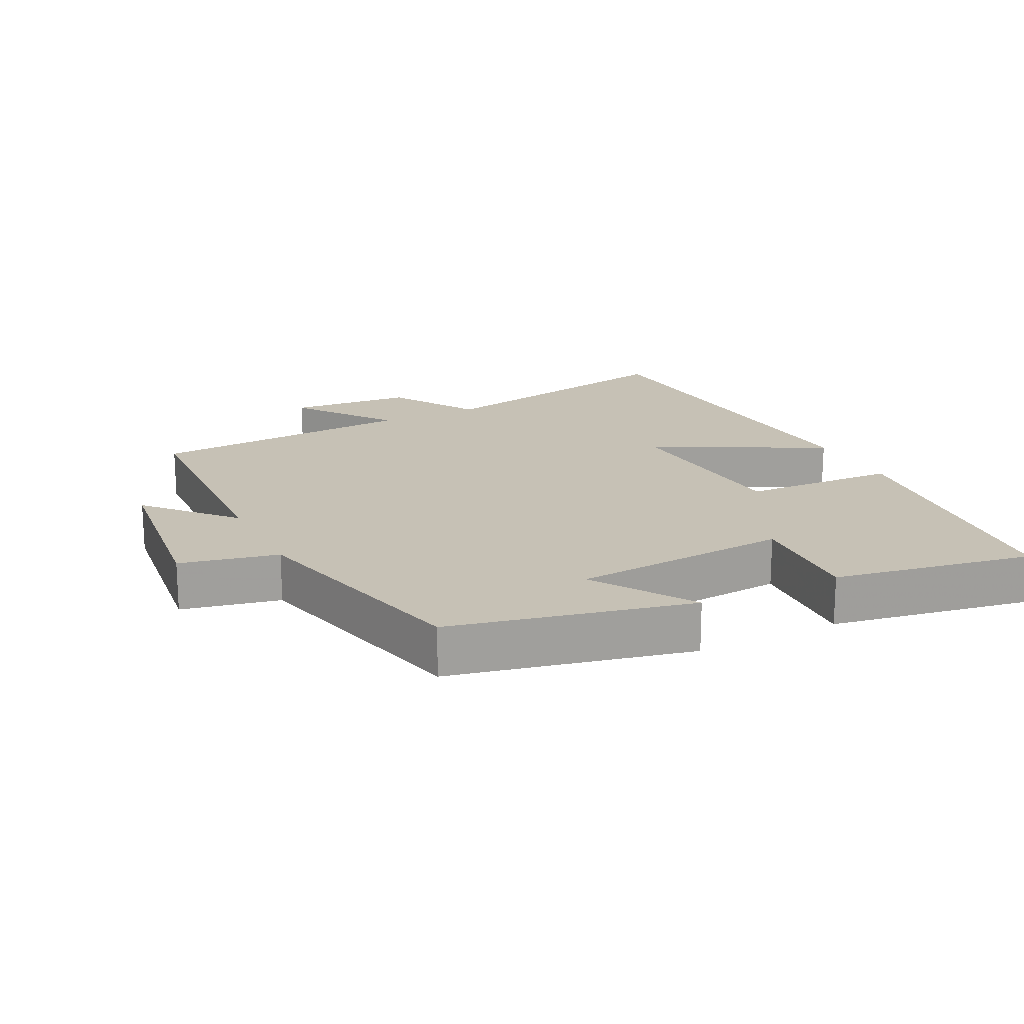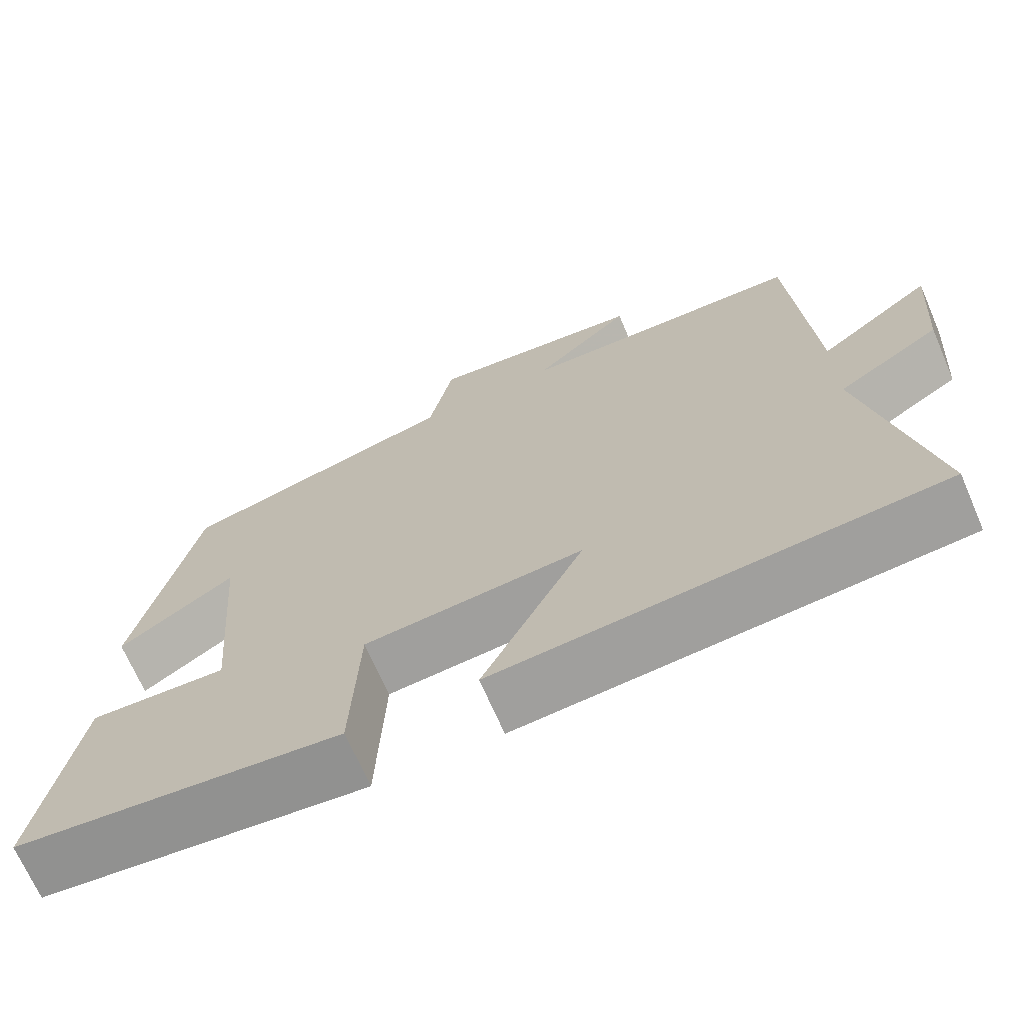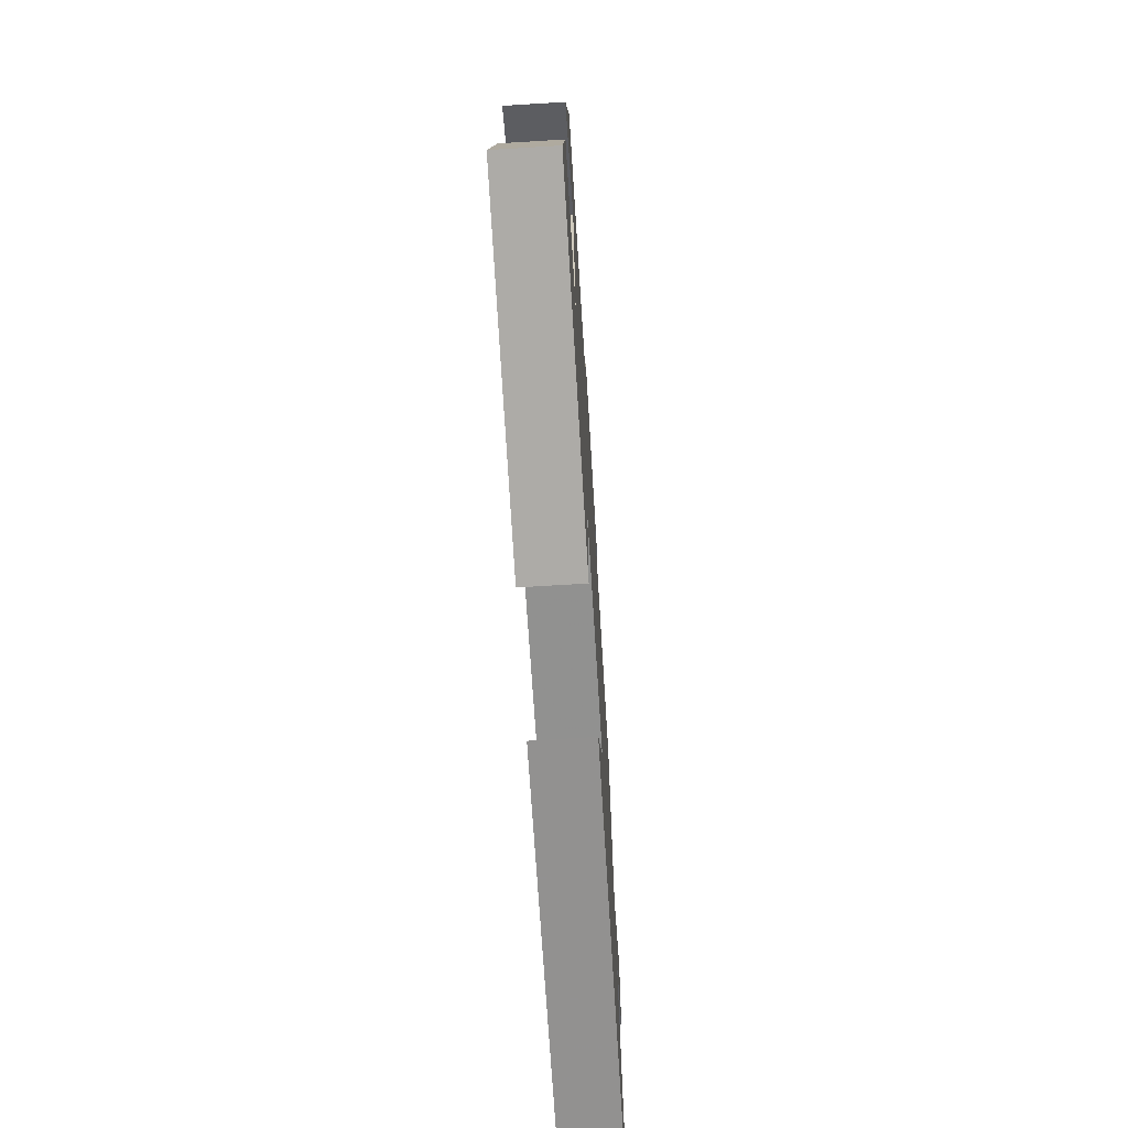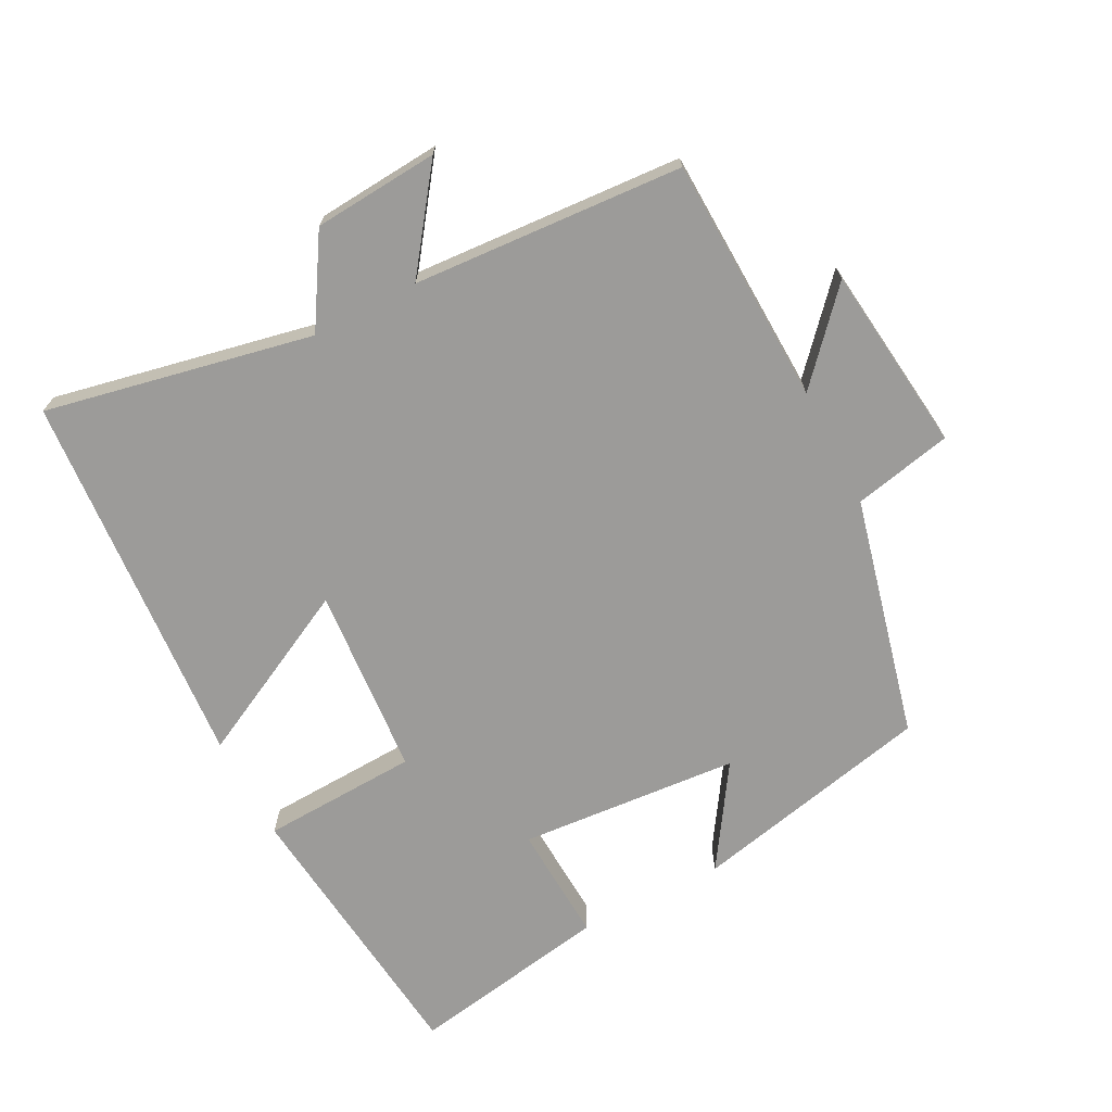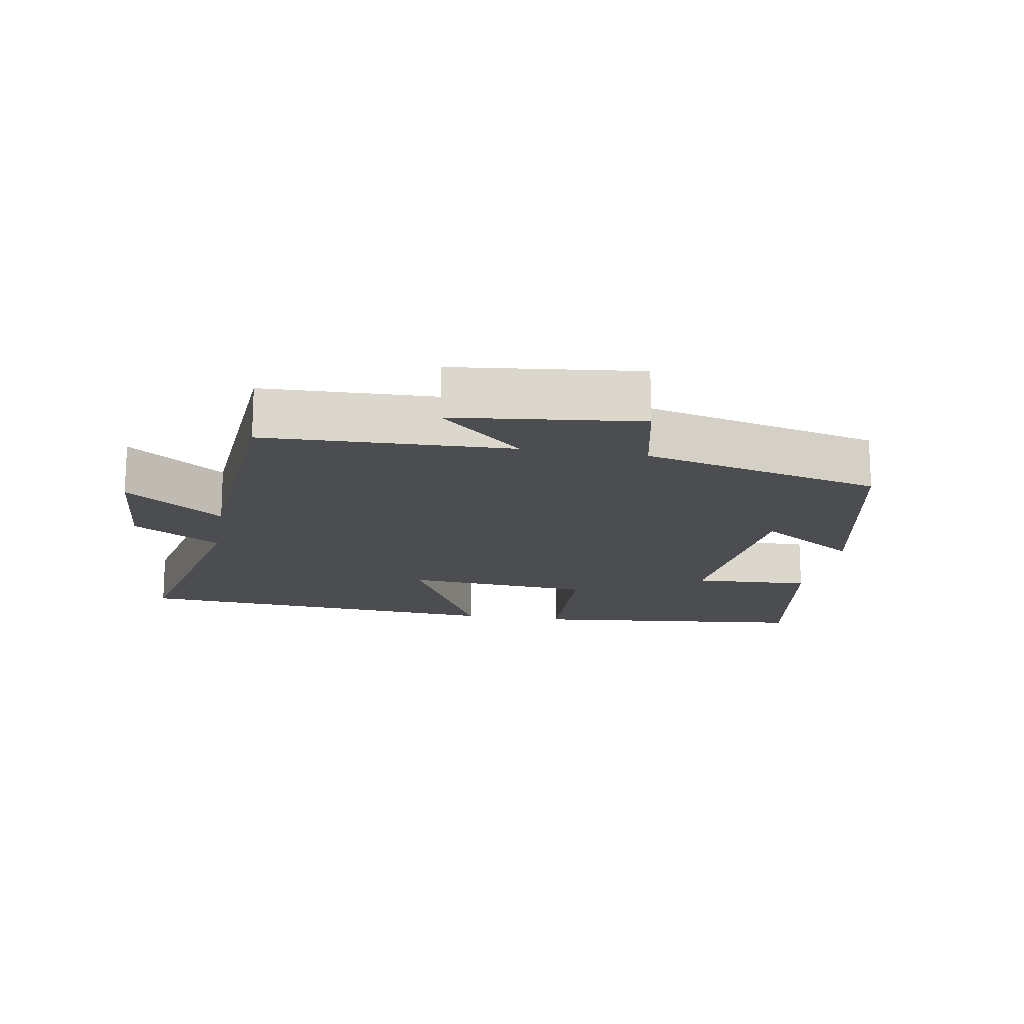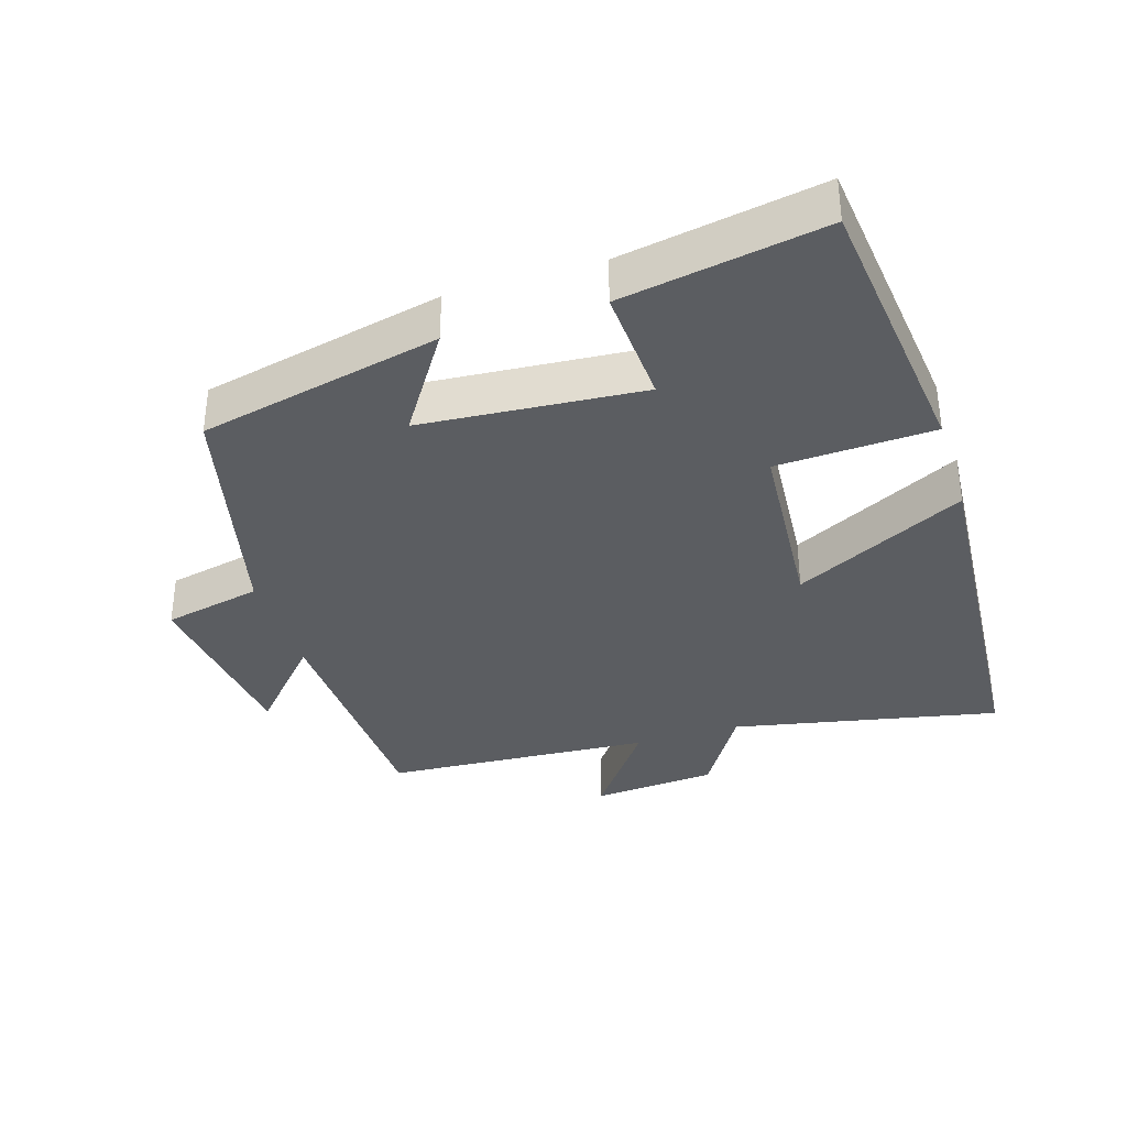
<metadata>
{"format":"obj","ext":"obj","renderer":"f3d","projection":"perspective","resolution":1024,"background":"white","views":[{"elev":18.7,"azim":63.6,"up":"+Y"},{"elev":-69.3,"azim":-156.6,"up":"+Z"},{"elev":-70.3,"azim":93.5,"up":"+Z"},{"elev":-69.9,"azim":-62.5,"up":"+Y"},{"elev":-16.1,"azim":-10.0,"up":"+Y"},{"elev":-35.6,"azim":107.6,"up":"+Y"}]}
</metadata>
<code>
v -0.474 0.07 0.487
v -0.111 0.07 0.5
v -0.236 0.07 0.613
v 0.038 0.07 0.645
v 0.069 0.07 0.5
v 0.422 0.07 0.414
v 0.5 0.07 0.059
v 0.352 0.07 0.156
v 0.326 0.07 -0.168
v 0.5 0.07 -0.159
v 0.551 0.07 -0.455
v 0.137 0.07 -0.5
v 0.127 0.07 -0.27
v -0.151 0.07 -0.248
v -0.023 0.07 -0.5
v -0.581 0.07 -0.459
v -0.5 0.07 -0.067
v -0.63 0.07 0.013
v -0.644 0.07 0.197
v -0.5 0.07 0.091
v -0.474 0 0.487
v -0.111 0 0.5
v -0.236 0 0.613
v 0.038 0 0.645
v 0.069 0 0.5
v 0.422 0 0.414
v 0.5 0 0.059
v 0.352 0 0.156
v 0.326 0 -0.168
v 0.5 0 -0.159
v 0.551 0 -0.455
v 0.137 0 -0.5
v 0.127 0 -0.27
v -0.151 0 -0.248
v -0.023 0 -0.5
v -0.581 0 -0.459
v -0.5 0 -0.067
v -0.63 0 0.013
v -0.644 0 0.197
v -0.5 0 0.091
f 17 18 19 20
f 17 20 1 2
f 14 15 16 17
f 13 14 17 2
f 11 12 13
f 10 11 13
f 9 10 13
f 8 9 13 2
f 7 8 2
f 6 7 2
f 5 6 2
f 2 3 4 5
f 40 39 38 37
f 22 21 40 37
f 37 36 35 34
f 22 37 34 33
f 33 32 31
f 33 31 30
f 33 30 29
f 22 33 29 28
f 22 28 27
f 22 27 26
f 22 26 25
f 25 24 23 22
f 1 21 22 2
f 2 22 23 3
f 3 23 24 4
f 4 24 25 5
f 5 25 26 6
f 6 26 27 7
f 7 27 28 8
f 8 28 29 9
f 9 29 30 10
f 10 30 31 11
f 11 31 32 12
f 12 32 33 13
f 13 33 34 14
f 14 34 35 15
f 15 35 36 16
f 16 36 37 17
f 17 37 38 18
f 18 38 39 19
f 19 39 40 20
f 20 40 21 1

</code>
